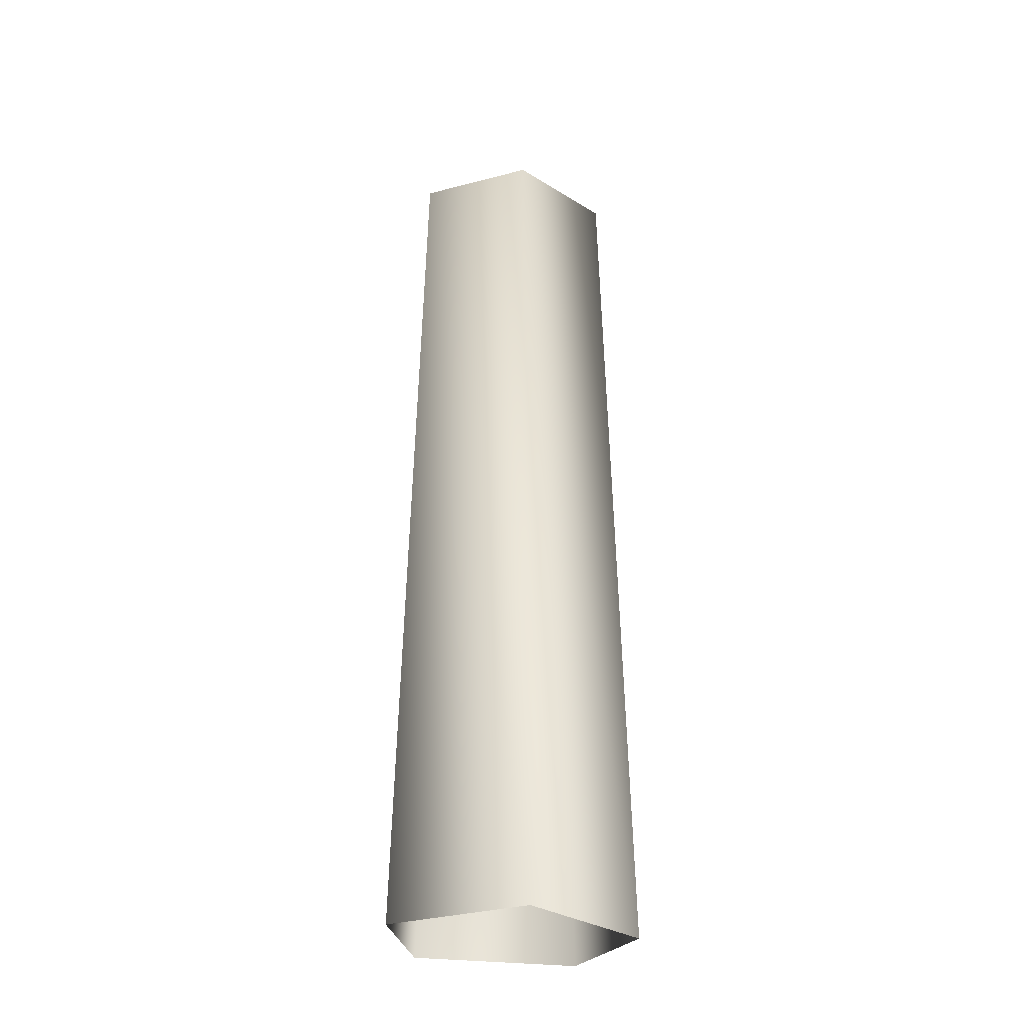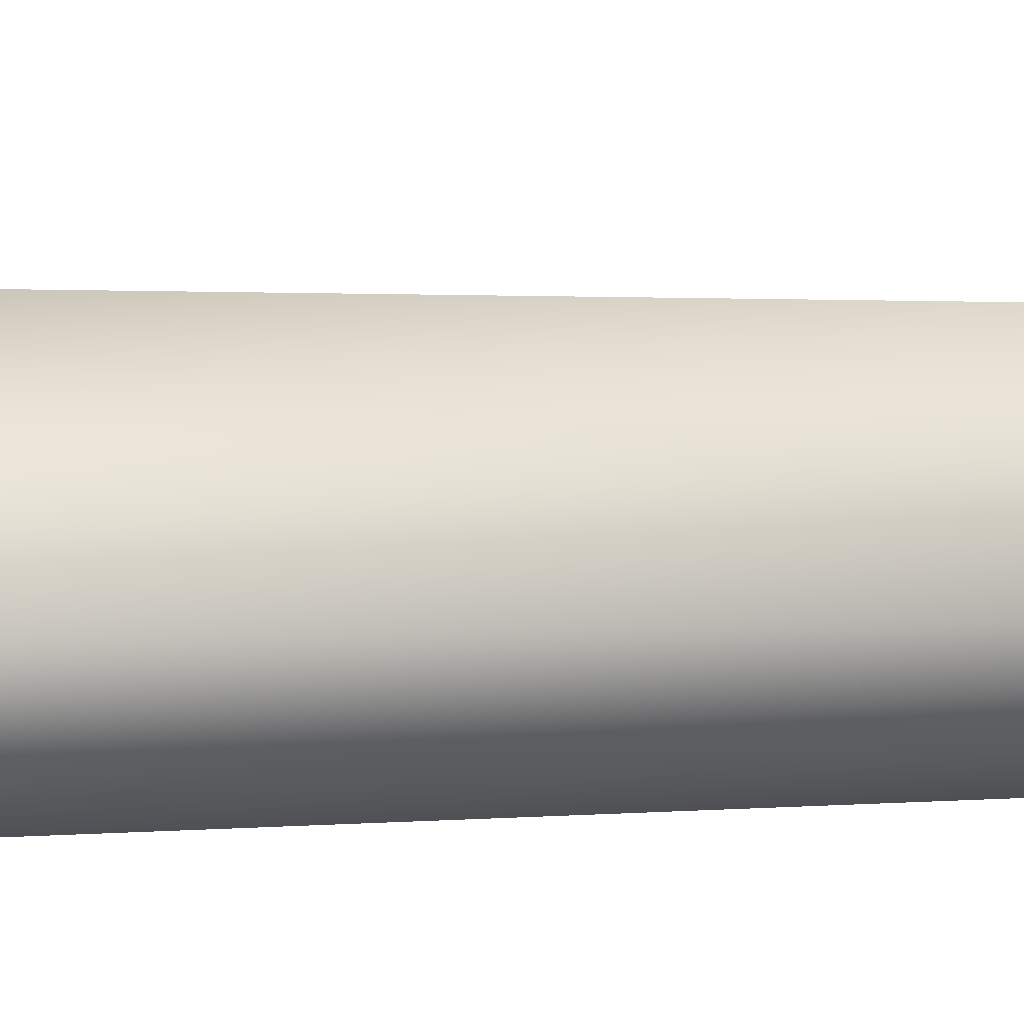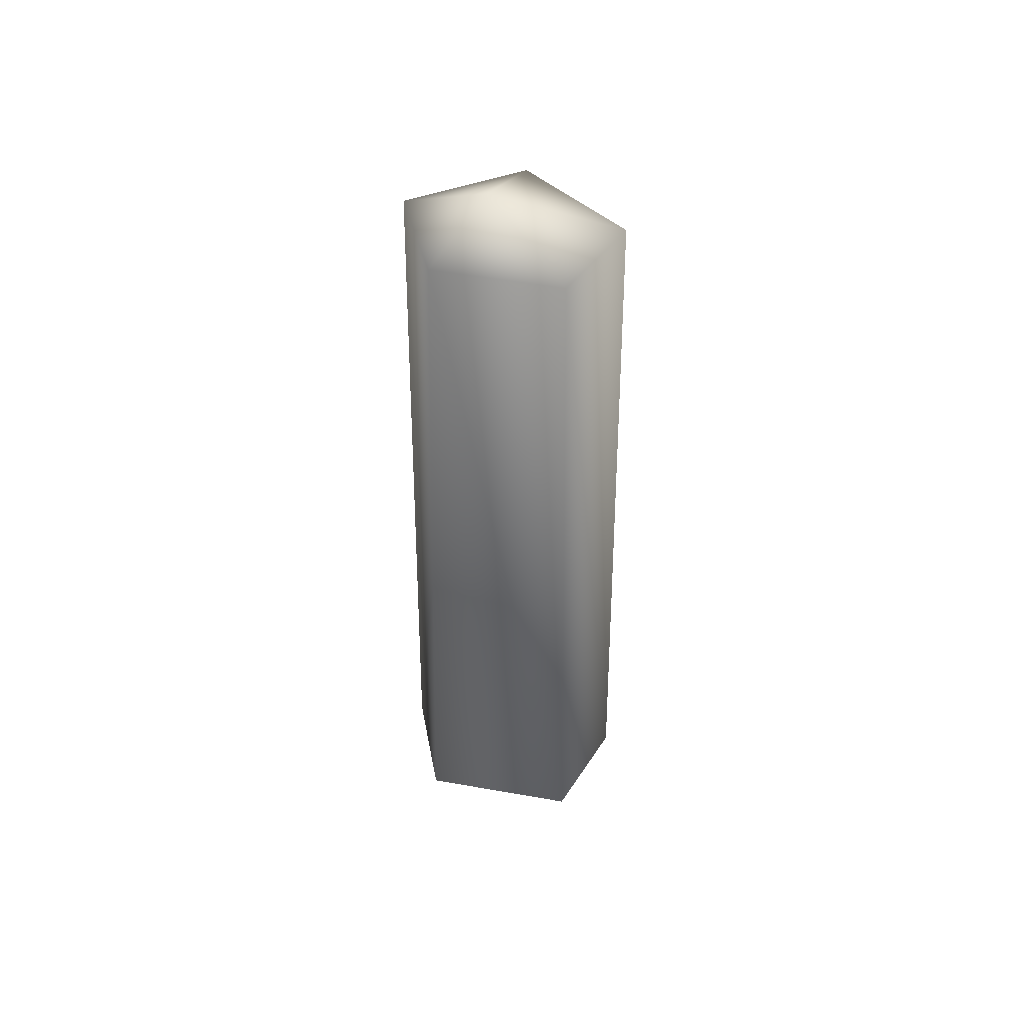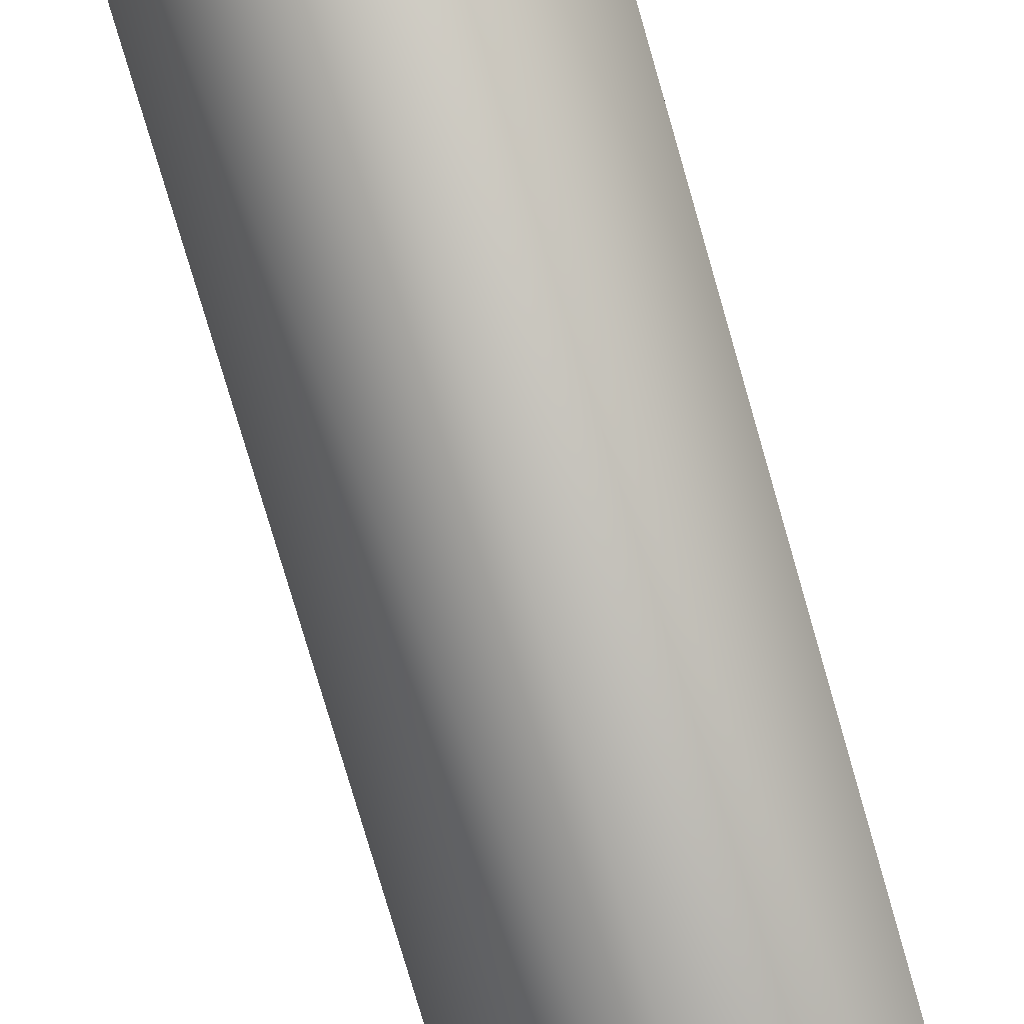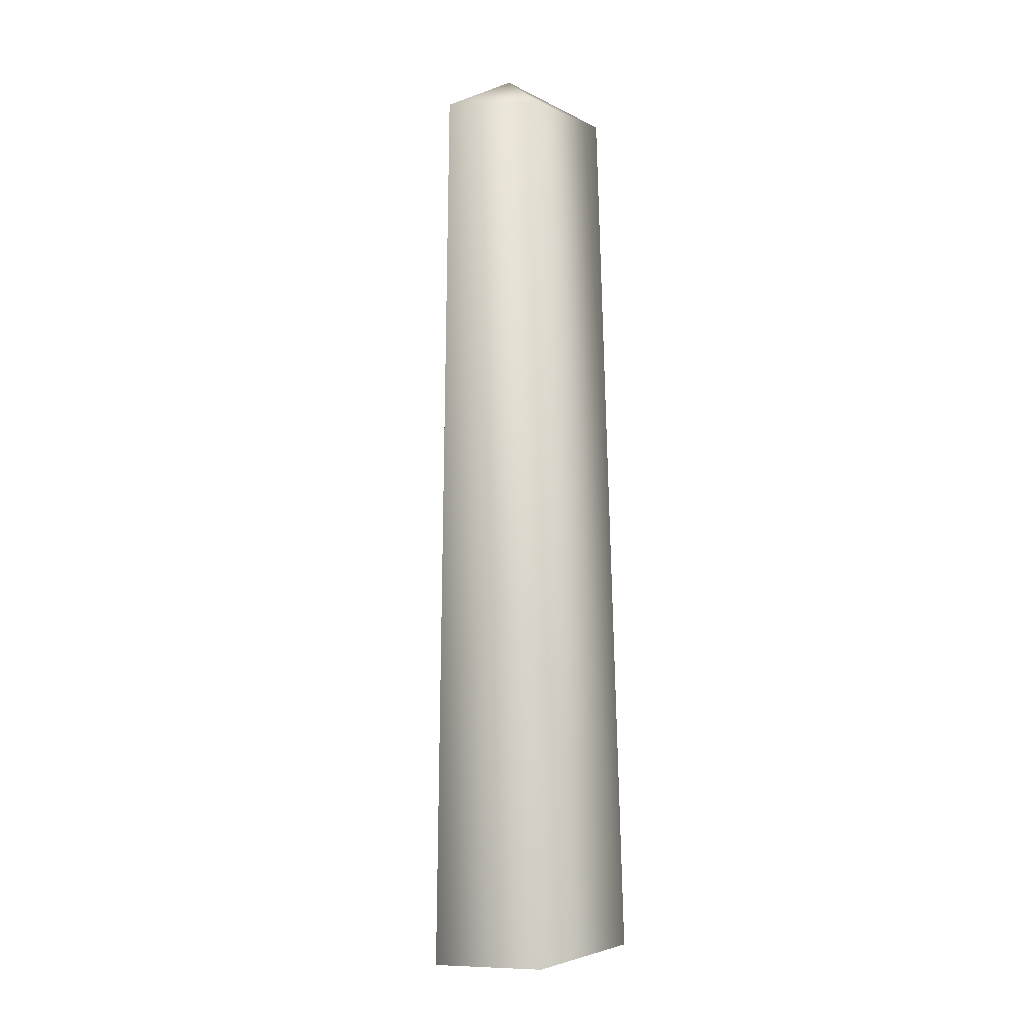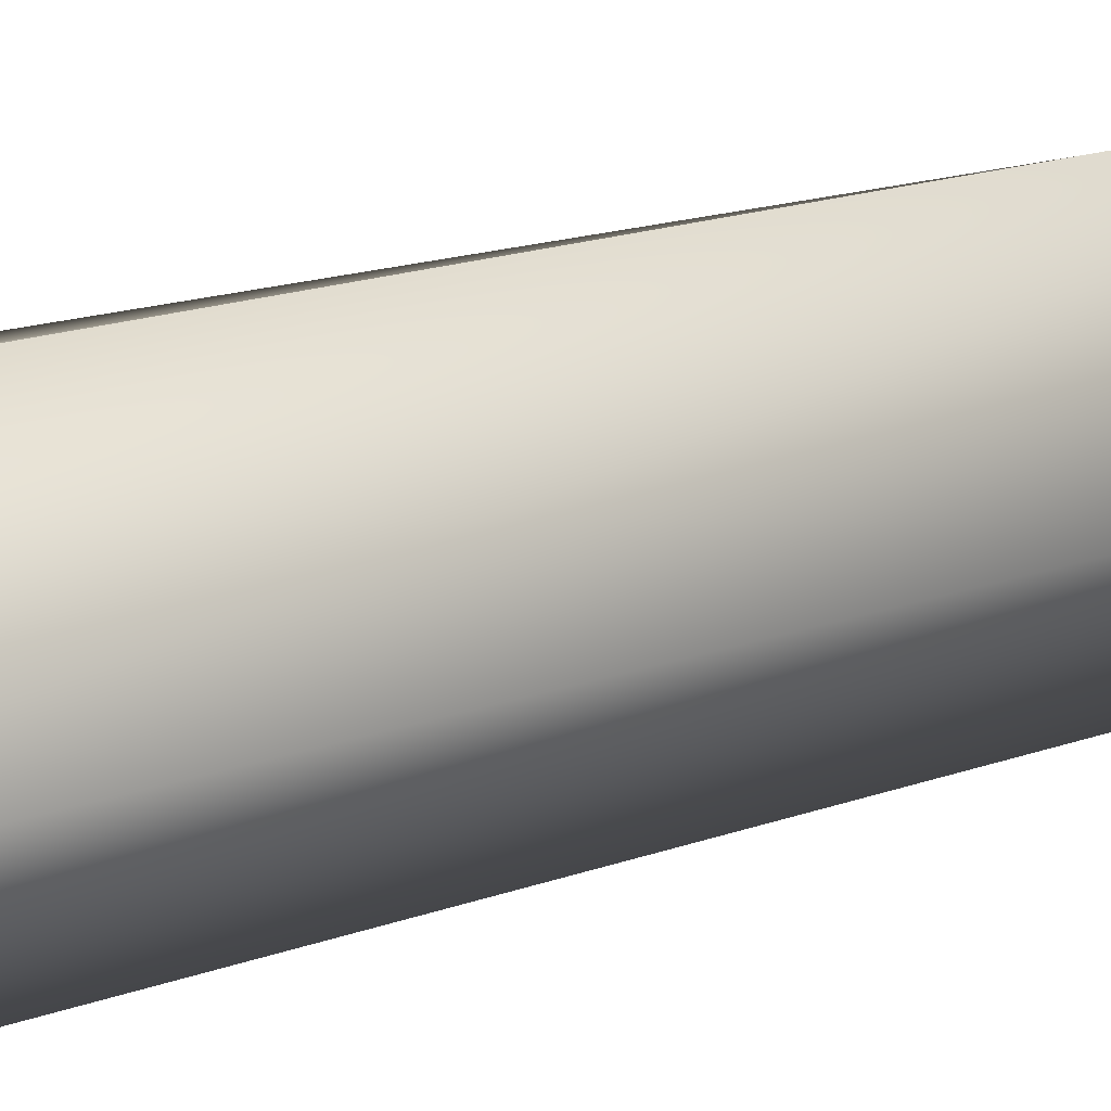
<metadata>
{"format":"obj","ext":"obj","renderer":"f3d","projection":"perspective","resolution":1024,"background":"white","views":[{"elev":-30.6,"azim":79.6,"up":"+Y"},{"elev":-64.5,"azim":90.5,"up":"+Z"},{"elev":52.8,"azim":-79.3,"up":"+Y"},{"elev":74.1,"azim":164.1,"up":"+Z"},{"elev":-3.2,"azim":-145.5,"up":"+Y"},{"elev":26.5,"azim":63.8,"up":"+Z"}]}
</metadata>
<code>
v 4 -45 0
v 1 -45 5
v 5 -89 0
v 1 -45 5
v 1 -89 6
v 5 -89 0
v 1 -45 5
v -3 -45 3
v 1 -89 6
v -3 -45 3
v -4 -89 4
v 1 -89 6
v -3 -45 3
v -3 -45 -3
v -4 -89 4
v -3 -45 -3
v -4 -89 -4
v -4 -89 4
v -3 -45 -3
v 1 -45 -5
v -4 -89 -4
v 1 -45 -5
v 1 -89 -6
v -4 -89 -4
v 1 -45 -5
v 4 -45 0
v 1 -89 -6
v 4 -45 0
v 5 -89 0
v 1 -89 -6
v 0 -43 -1
v 1 -45 5
v 4 -45 0
v 0 -43 -1
v -3 -45 3
v 1 -45 5
v 0 -43 -1
v -3 -45 -3
v -3 -45 3
v 0 -43 -1
v 1 -45 -5
v -3 -45 -3
v 0 -43 -1
v 4 -45 0
v 1 -45 -5
f 1 2 3
f 4 5 6
f 7 8 9
f 10 11 12
f 13 14 15
f 16 17 18
f 19 20 21
f 22 23 24
f 25 26 27
f 28 29 30
f 31 32 33
f 34 35 36
f 37 38 39
f 40 41 42
f 43 44 45

</code>
